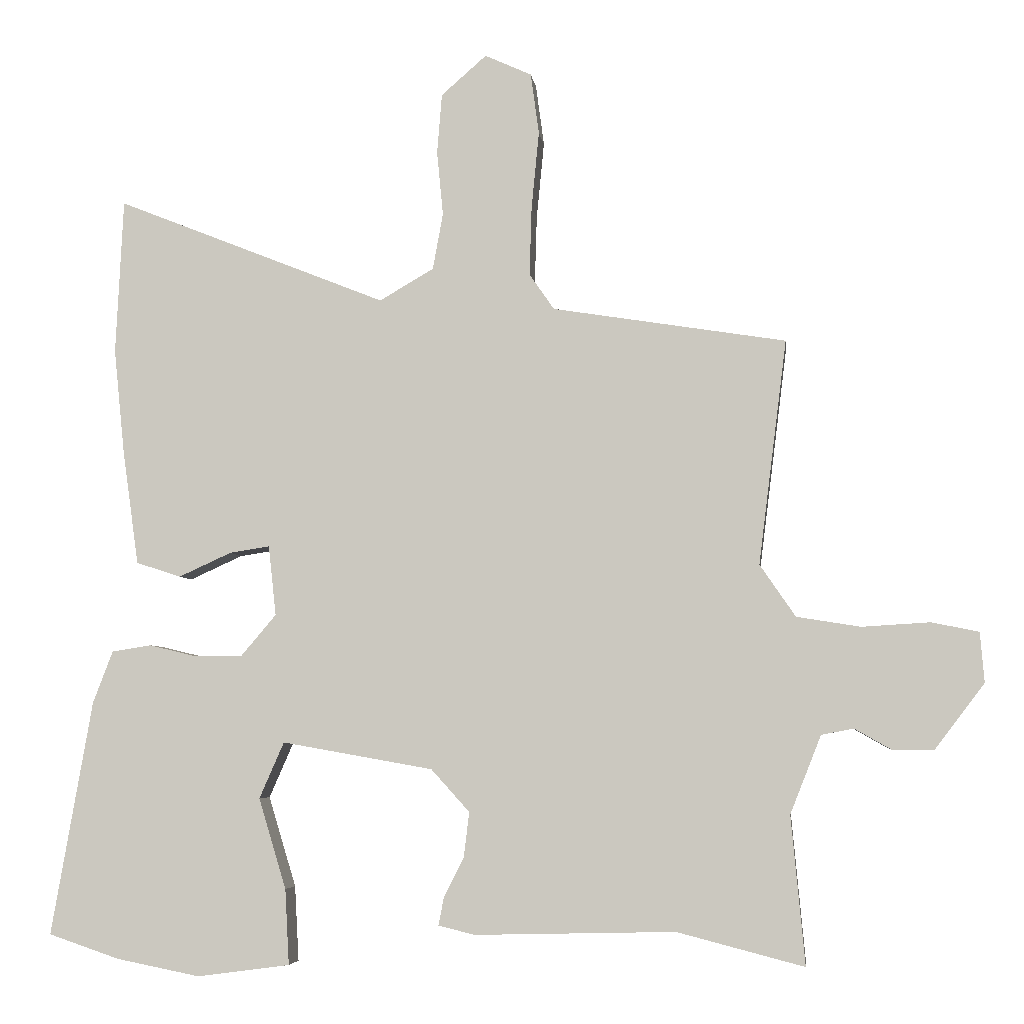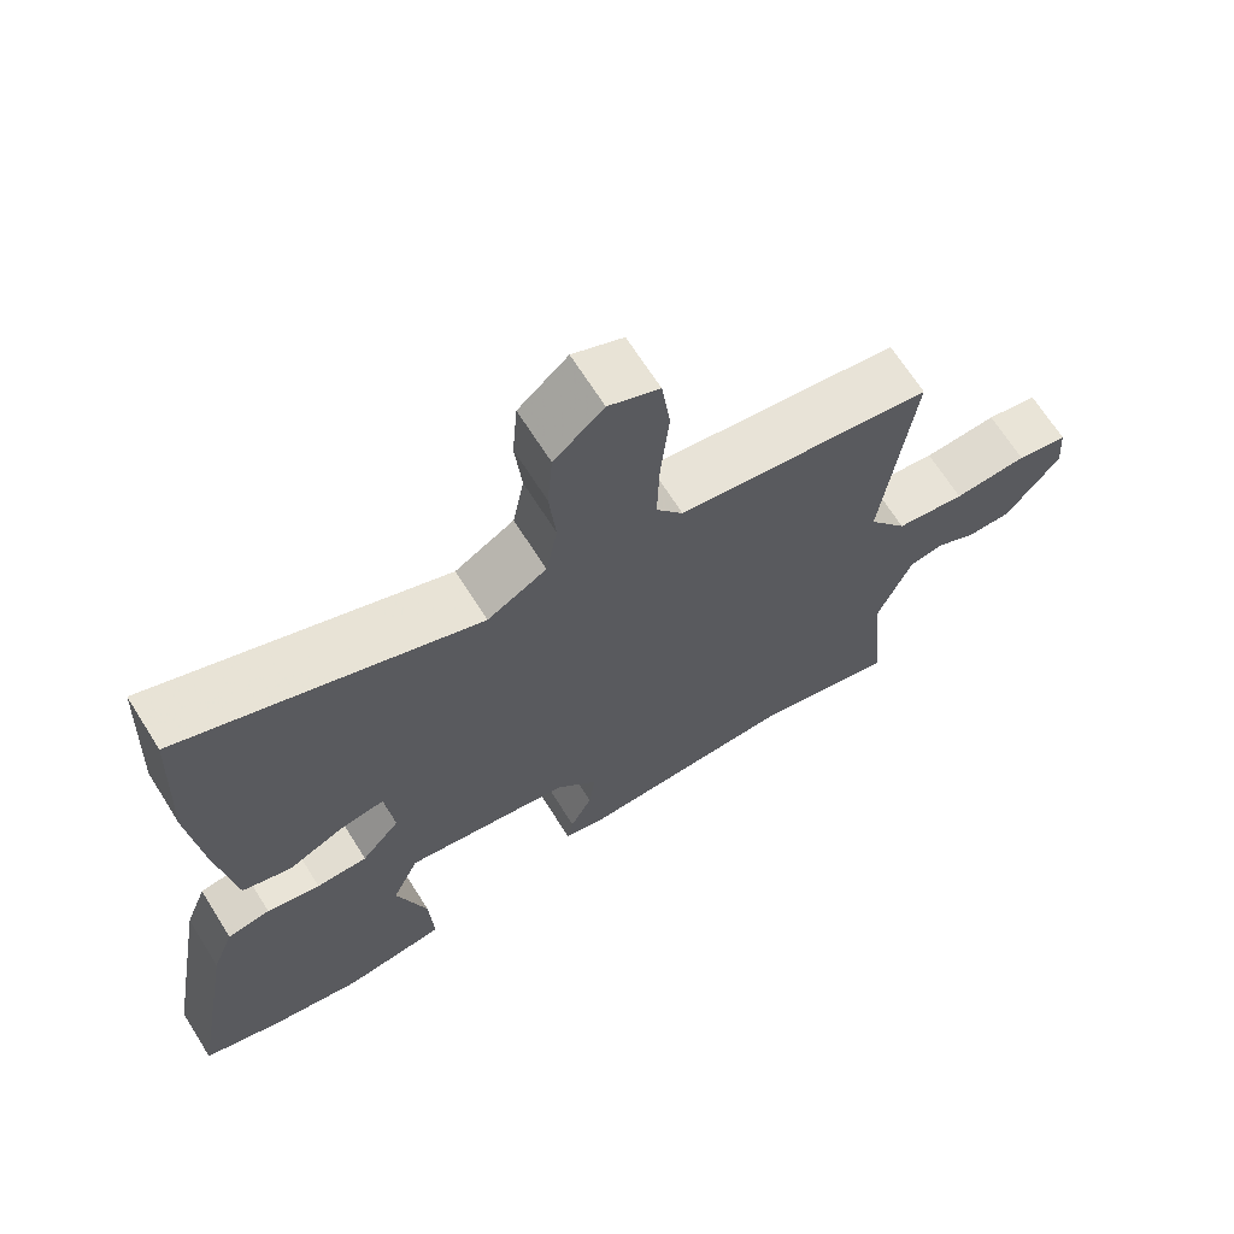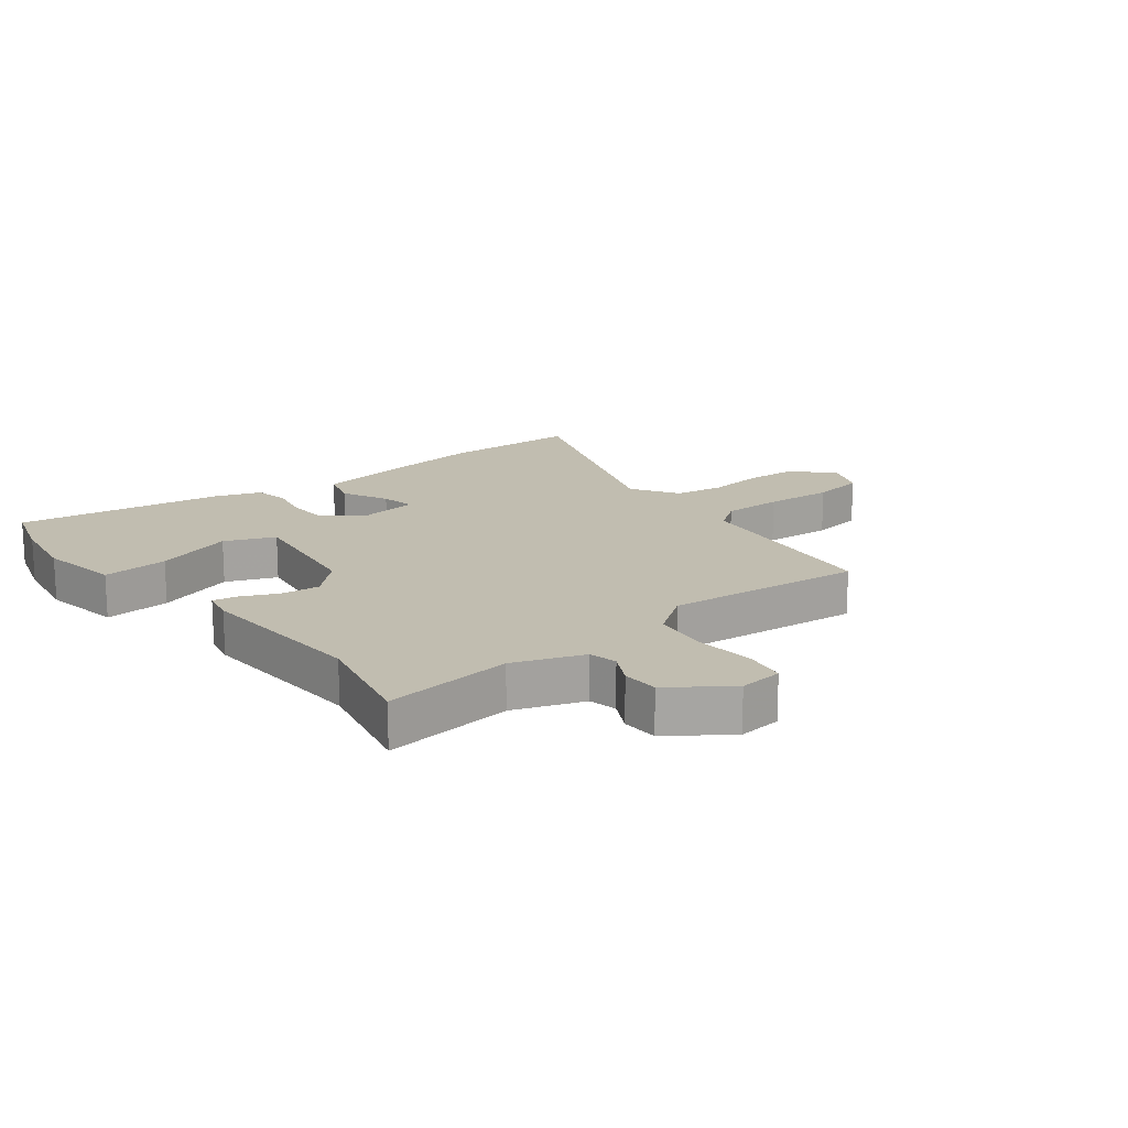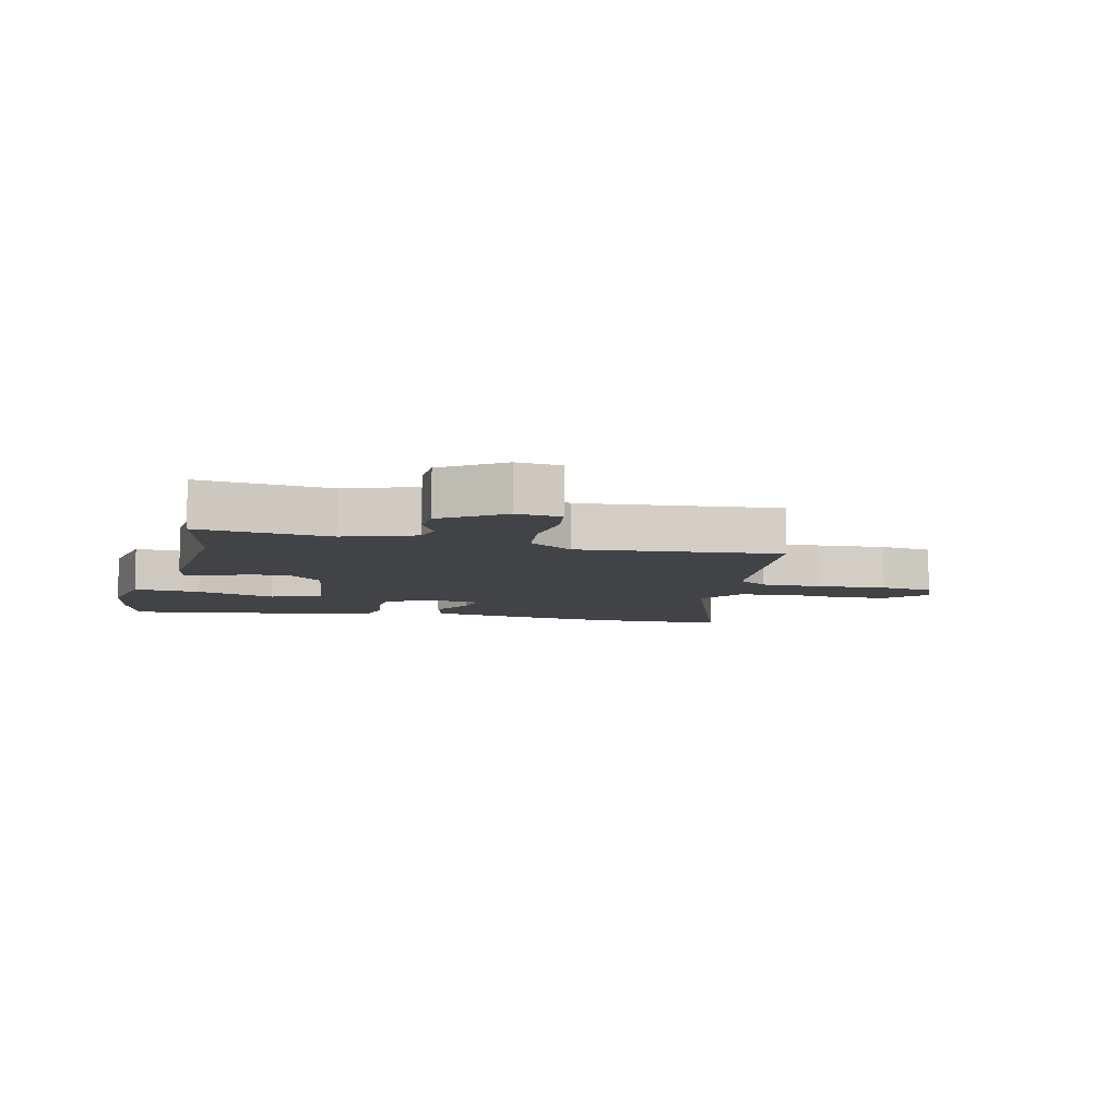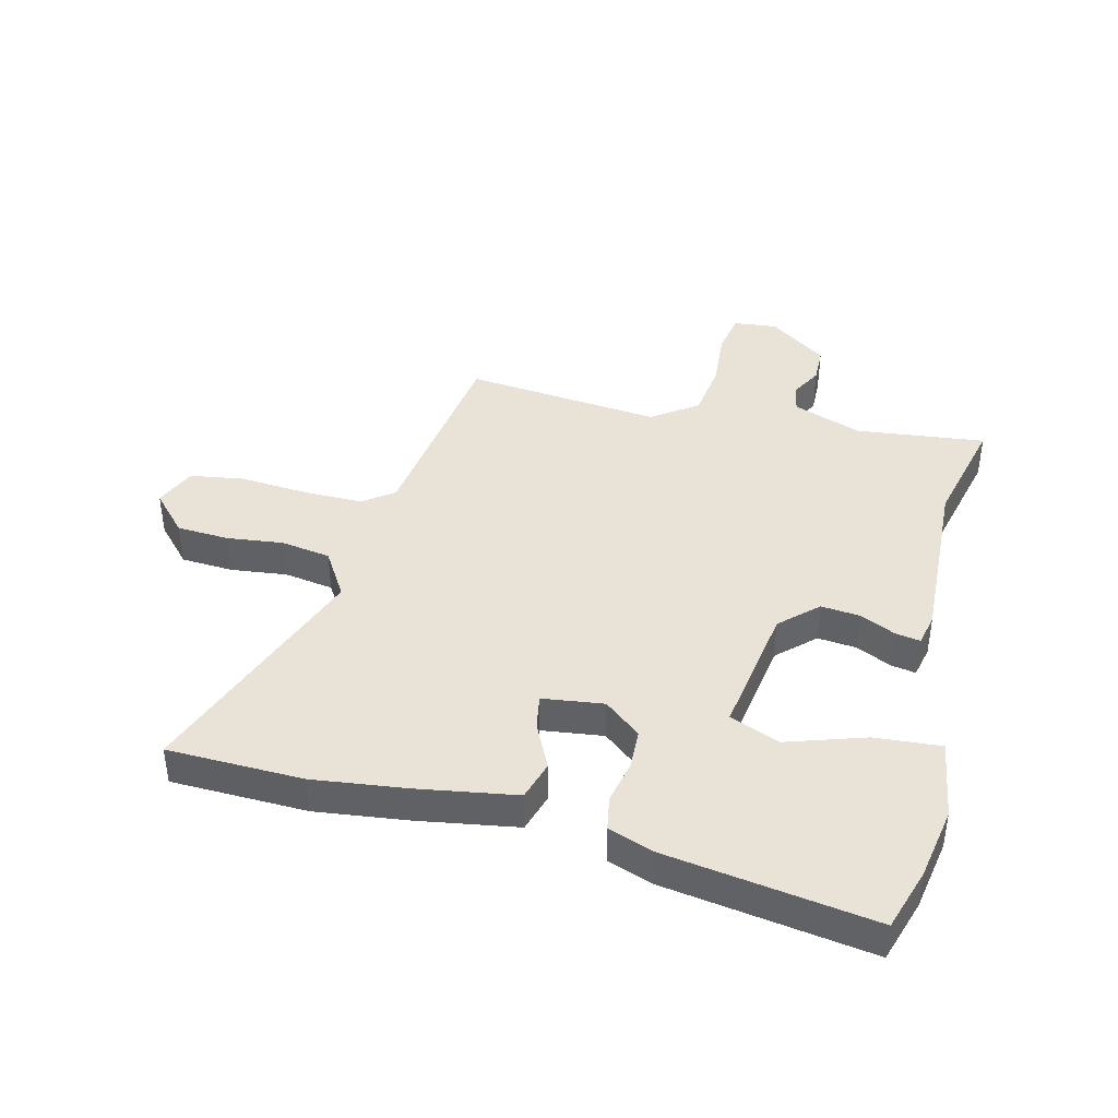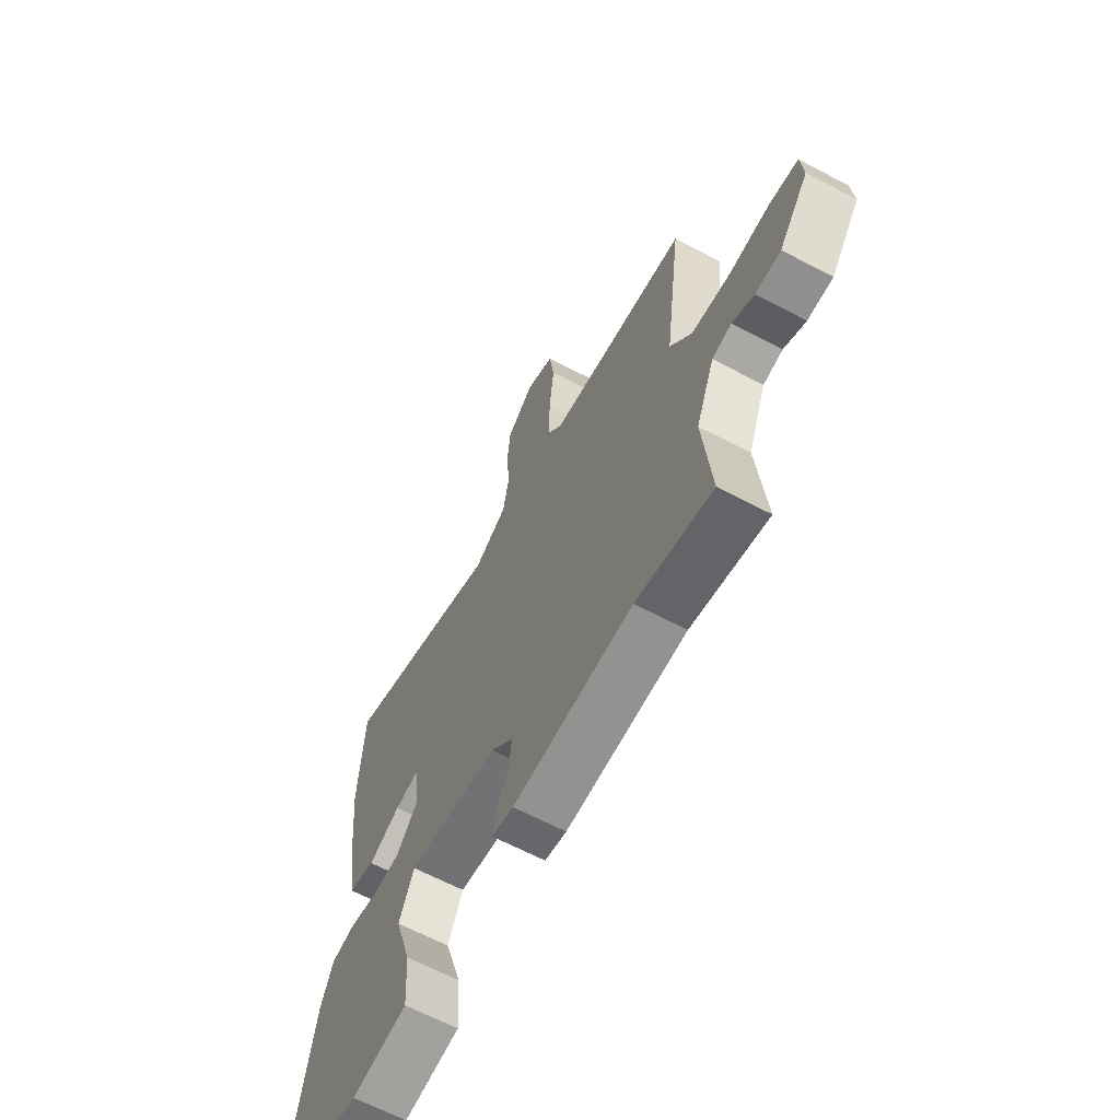
<metadata>
{"format":"obj","ext":"obj","renderer":"f3d","projection":"perspective","resolution":1024,"background":"white","views":[{"elev":-5.1,"azim":-173.1,"up":"+Z"},{"elev":67.7,"azim":147.7,"up":"+Z"},{"elev":16.7,"azim":-129.8,"up":"+Y"},{"elev":-7.5,"azim":-105.6,"up":"+Y"},{"elev":41.4,"azim":102.7,"up":"+Y"},{"elev":-65.1,"azim":-117.9,"up":"+Z"}]}
</metadata>
<code>
v 0.494 0.07 0.627
v 0.505 0.07 0.401
v 0.489 0.07 0.244
v 0.466 0.07 0.081
v 0.401 0.07 0.06
v 0.324 0.07 0.095
v 0.266 0.07 0.104
v 0.255 0.07 0.002
v 0.306 0.07 -0.058
v 0.374 0.07 -0.059
v 0.445 0.07 -0.042
v 0.502 0.07 -0.051
v 0.531 0.07 -0.127
v 0.591 0.07 -0.469
v 0.487 0.07 -0.504
v 0.366 0.07 -0.528
v 0.231 0.07 -0.51
v 0.237 0.07 -0.4
v 0.277 0.07 -0.268
v 0.241 0.07 -0.186
v 0.021 0.07 -0.225
v -0.035 0.07 -0.287
v -0.027 0.07 -0.352
v 0.002 0.07 -0.41
v 0.01 0.07 -0.451
v -0.043 0.07 -0.464
v -0.335 0.07 -0.457
v -0.52 0.07 -0.505
v -0.5 0.07 -0.289
v -0.545 0.07 -0.175
v -0.592 0.07 -0.166
v -0.645 0.07 -0.196
v -0.706 0.07 -0.196
v -0.778 0.07 -0.101
v -0.772 0.07 -0.028
v -0.703 0.07 -0.014
v -0.604 0.07 -0.02
v -0.511 0.07 -0.005
v -0.459 0.07 0.071
v -0.5 0.07 0.398
v -0.16 0.07 0.452
v -0.124 0.07 0.504
v -0.127 0.07 0.604
v -0.138 0.07 0.717
v -0.126 0.07 0.806
v -0.058 0.07 0.837
v 0.008 0.07 0.779
v 0.015 0.07 0.692
v 0.006 0.07 0.598
v 0.021 0.07 0.516
v 0.1 0.07 0.47
v 0.494 0 0.627
v 0.505 0 0.401
v 0.489 0 0.244
v 0.466 0 0.081
v 0.401 0 0.06
v 0.324 0 0.095
v 0.266 0 0.104
v 0.255 0 0.002
v 0.306 0 -0.058
v 0.374 0 -0.059
v 0.445 0 -0.042
v 0.502 0 -0.051
v 0.531 0 -0.127
v 0.591 0 -0.469
v 0.487 0 -0.504
v 0.366 0 -0.528
v 0.231 0 -0.51
v 0.237 0 -0.4
v 0.277 0 -0.268
v 0.241 0 -0.186
v 0.021 0 -0.225
v -0.035 0 -0.287
v -0.027 0 -0.352
v 0.002 0 -0.41
v 0.01 0 -0.451
v -0.043 0 -0.464
v -0.335 0 -0.457
v -0.52 0 -0.505
v -0.5 0 -0.289
v -0.545 0 -0.175
v -0.592 0 -0.166
v -0.645 0 -0.196
v -0.706 0 -0.196
v -0.778 0 -0.101
v -0.772 0 -0.028
v -0.703 0 -0.014
v -0.604 0 -0.02
v -0.511 0 -0.005
v -0.459 0 0.071
v -0.5 0 0.398
v -0.16 0 0.452
v -0.124 0 0.504
v -0.127 0 0.604
v -0.138 0 0.717
v -0.126 0 0.806
v -0.058 0 0.837
v 0.008 0 0.779
v 0.015 0 0.692
v 0.006 0 0.598
v 0.021 0 0.516
v 0.1 0 0.47
f 47 48 49
f 46 47 49
f 45 46 49
f 44 45 49
f 43 44 49
f 42 43 49 50
f 41 42 50 51
f 39 40 41 51
f 35 36 37
f 34 35 37
f 33 34 37
f 32 33 37
f 31 32 37
f 30 31 37 38
f 1 2 3
f 51 1 3
f 39 51 3
f 38 39 3
f 30 38 3
f 29 30 3
f 25 26 27
f 24 25 27
f 23 24 27
f 27 28 29
f 23 27 29
f 22 23 29
f 17 18 19
f 16 17 19
f 15 16 19
f 14 15 19
f 13 14 19
f 12 13 19
f 11 12 19
f 10 11 19
f 9 10 19 20
f 8 9 20 21
f 3 4 5 6
f 3 6 7
f 29 3 7
f 21 22 29 7
f 7 8 21
f 100 99 98
f 100 98 97
f 100 97 96
f 100 96 95
f 100 95 94
f 101 100 94 93
f 102 101 93 92
f 102 92 91 90
f 88 87 86
f 88 86 85
f 88 85 84
f 88 84 83
f 88 83 82
f 89 88 82 81
f 54 53 52
f 54 52 102
f 54 102 90
f 54 90 89
f 54 89 81
f 54 81 80
f 78 77 76
f 78 76 75
f 78 75 74
f 80 79 78
f 80 78 74
f 80 74 73
f 70 69 68
f 70 68 67
f 70 67 66
f 70 66 65
f 70 65 64
f 70 64 63
f 70 63 62
f 70 62 61
f 71 70 61 60
f 72 71 60 59
f 57 56 55 54
f 58 57 54
f 58 54 80
f 58 80 73 72
f 72 59 58
f 1 52 53 2
f 2 53 54 3
f 3 54 55 4
f 4 55 56 5
f 5 56 57 6
f 6 57 58 7
f 7 58 59 8
f 8 59 60 9
f 9 60 61 10
f 10 61 62 11
f 11 62 63 12
f 12 63 64 13
f 13 64 65 14
f 14 65 66 15
f 15 66 67 16
f 16 67 68 17
f 17 68 69 18
f 18 69 70 19
f 19 70 71 20
f 20 71 72 21
f 21 72 73 22
f 22 73 74 23
f 23 74 75 24
f 24 75 76 25
f 25 76 77 26
f 26 77 78 27
f 27 78 79 28
f 28 79 80 29
f 29 80 81 30
f 30 81 82 31
f 31 82 83 32
f 32 83 84 33
f 33 84 85 34
f 34 85 86 35
f 35 86 87 36
f 36 87 88 37
f 37 88 89 38
f 38 89 90 39
f 39 90 91 40
f 40 91 92 41
f 41 92 93 42
f 42 93 94 43
f 43 94 95 44
f 44 95 96 45
f 45 96 97 46
f 46 97 98 47
f 47 98 99 48
f 48 99 100 49
f 49 100 101 50
f 50 101 102 51
f 51 102 52 1

</code>
